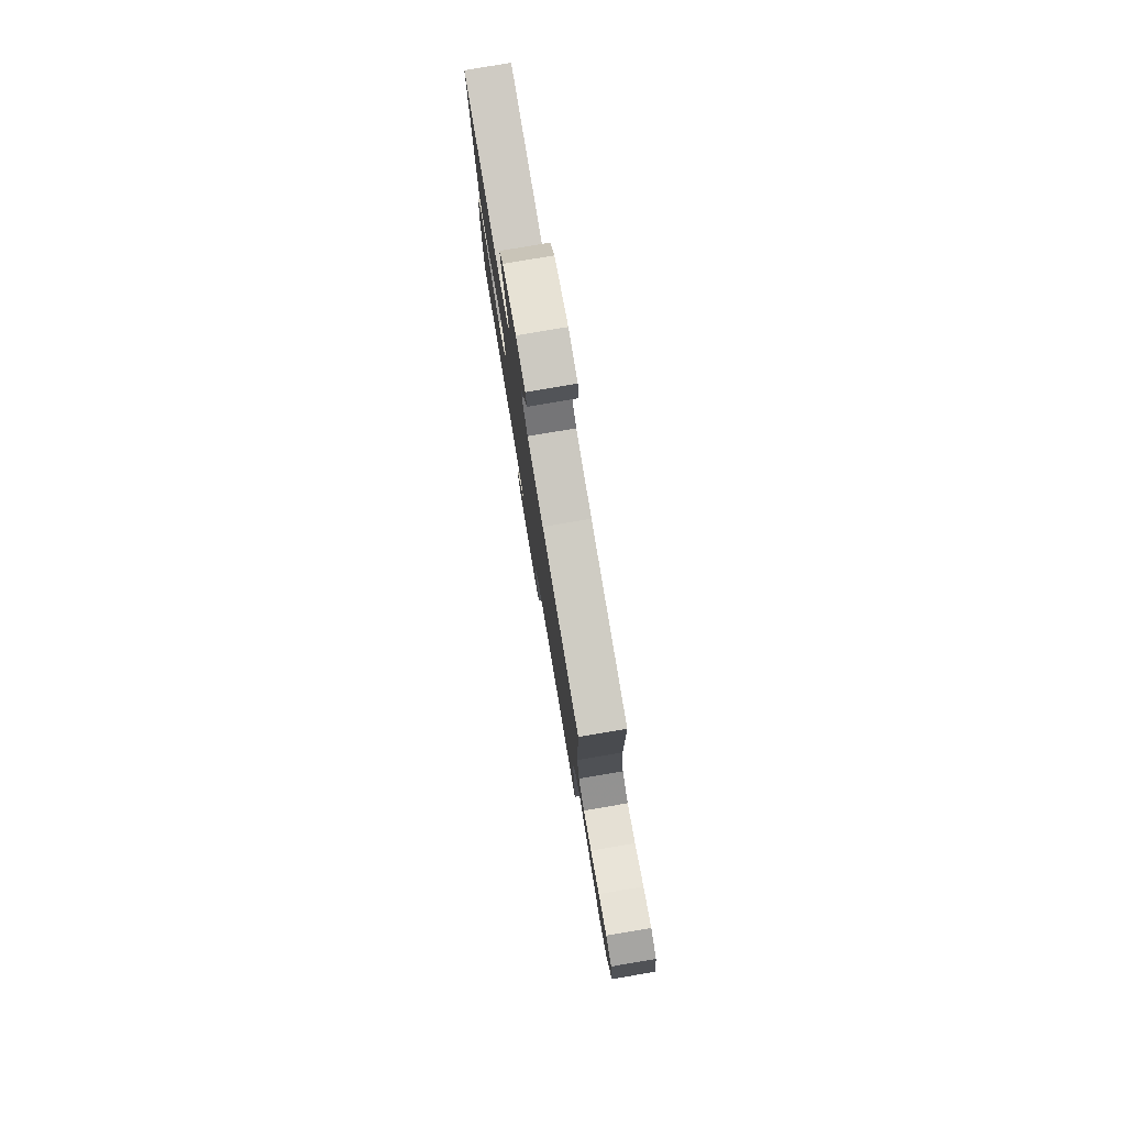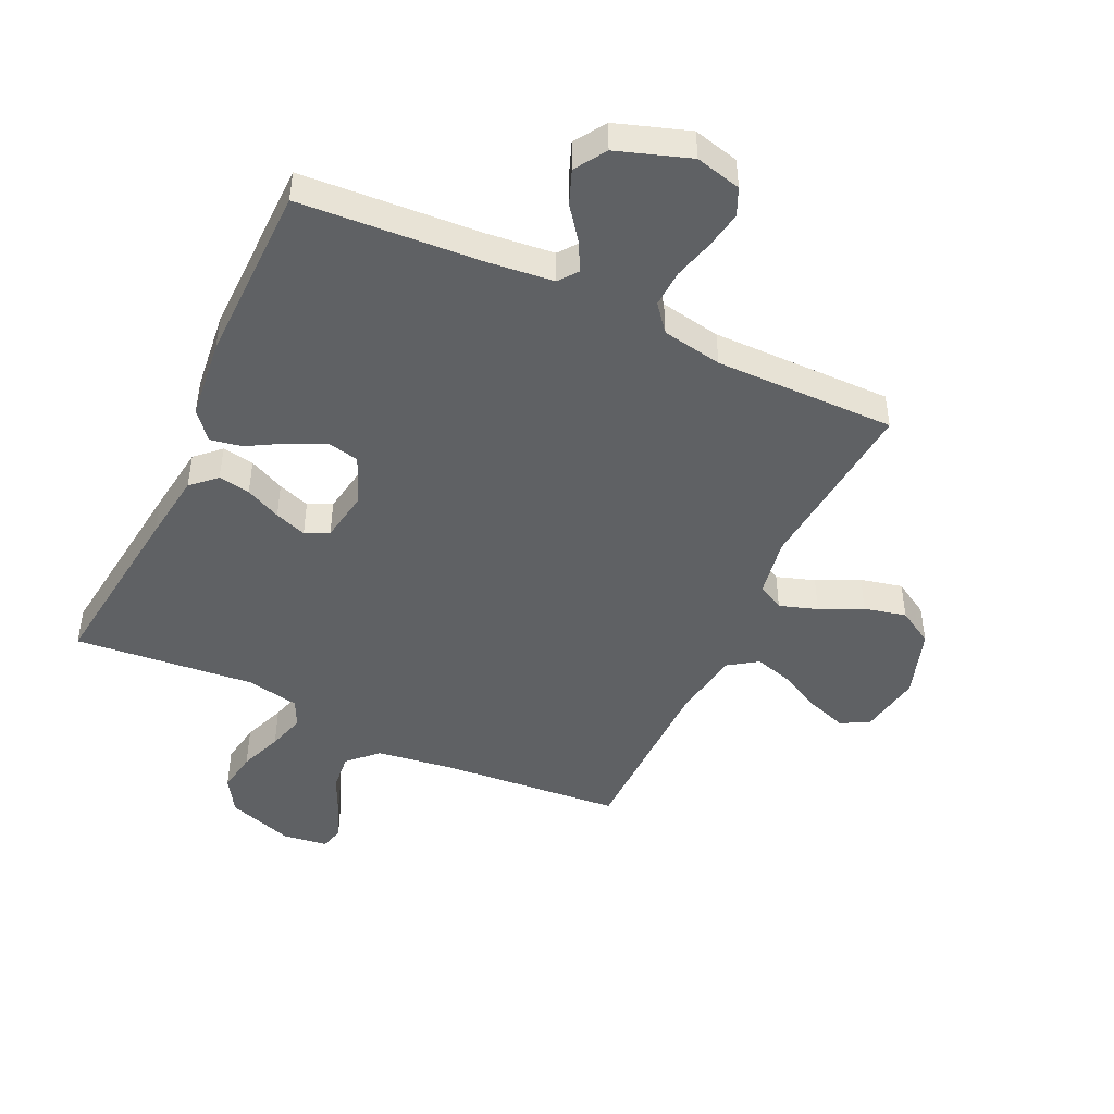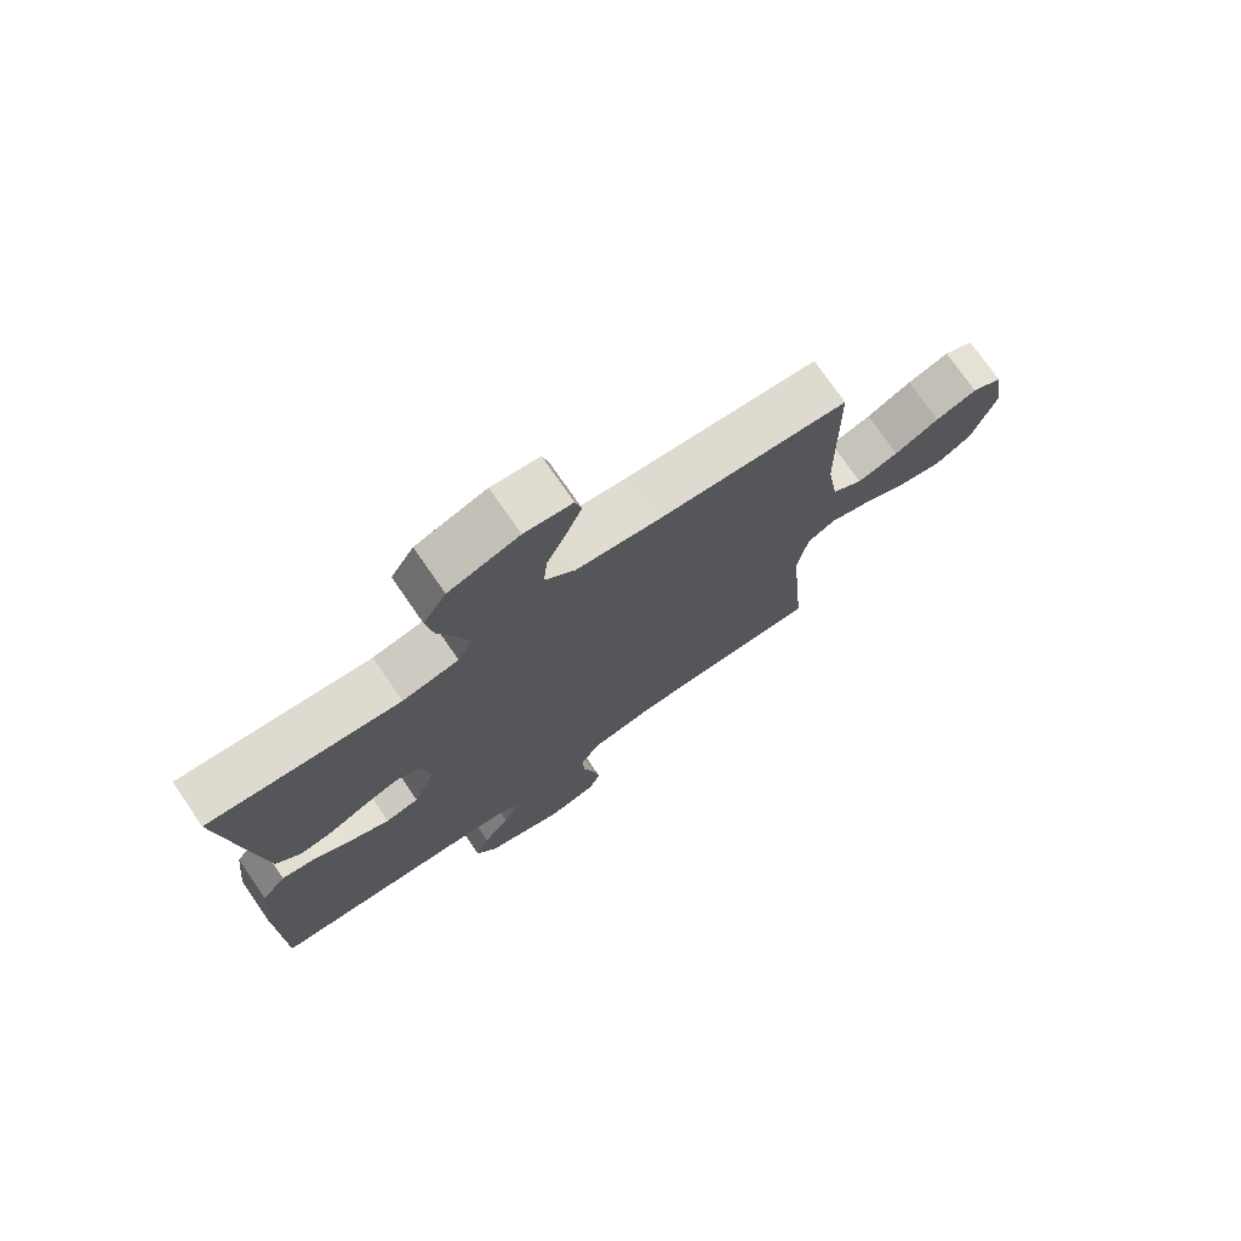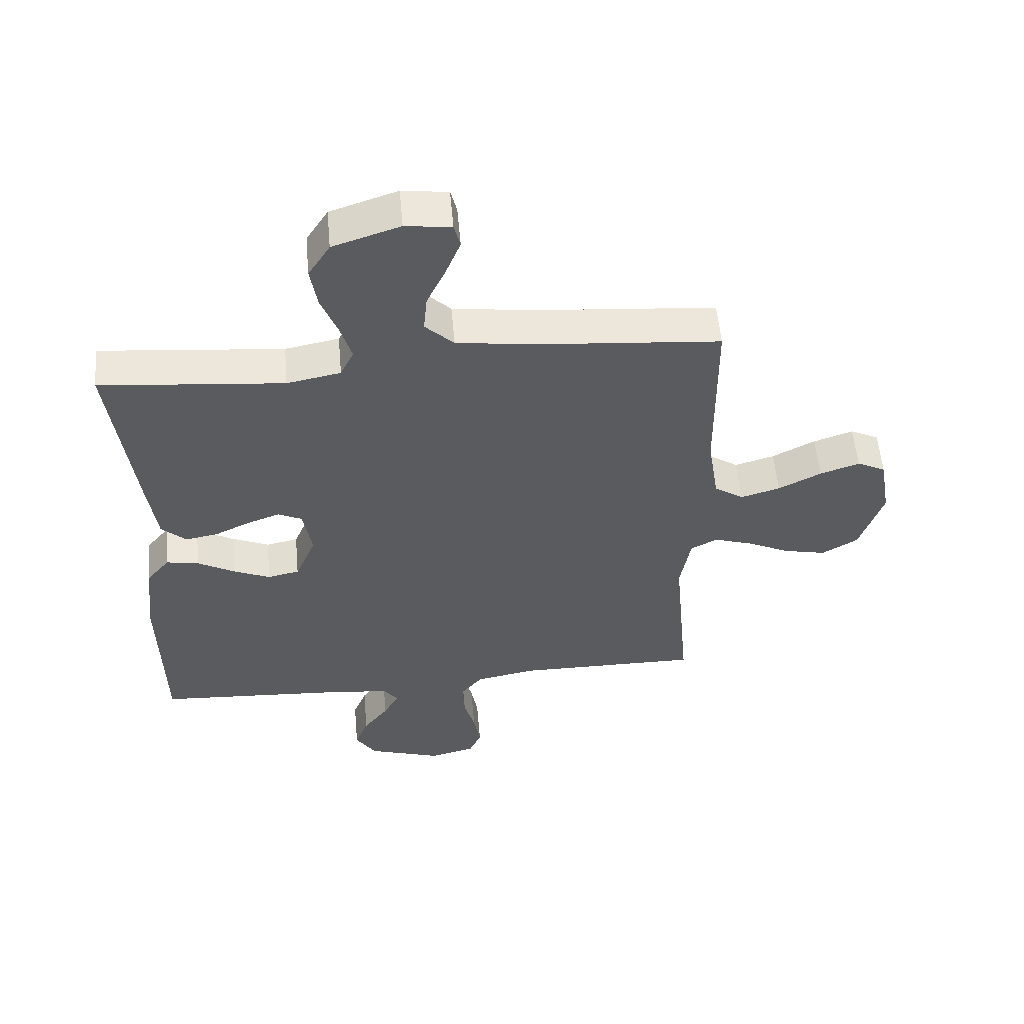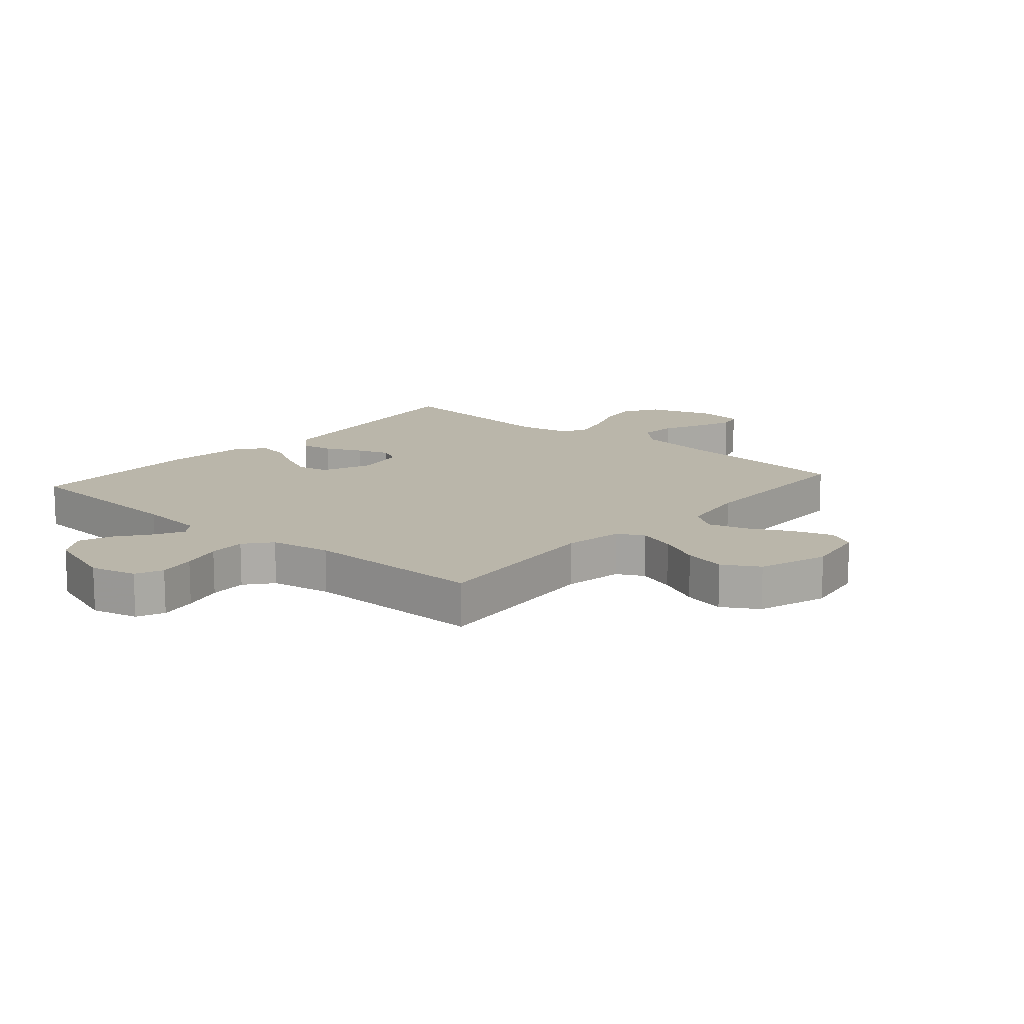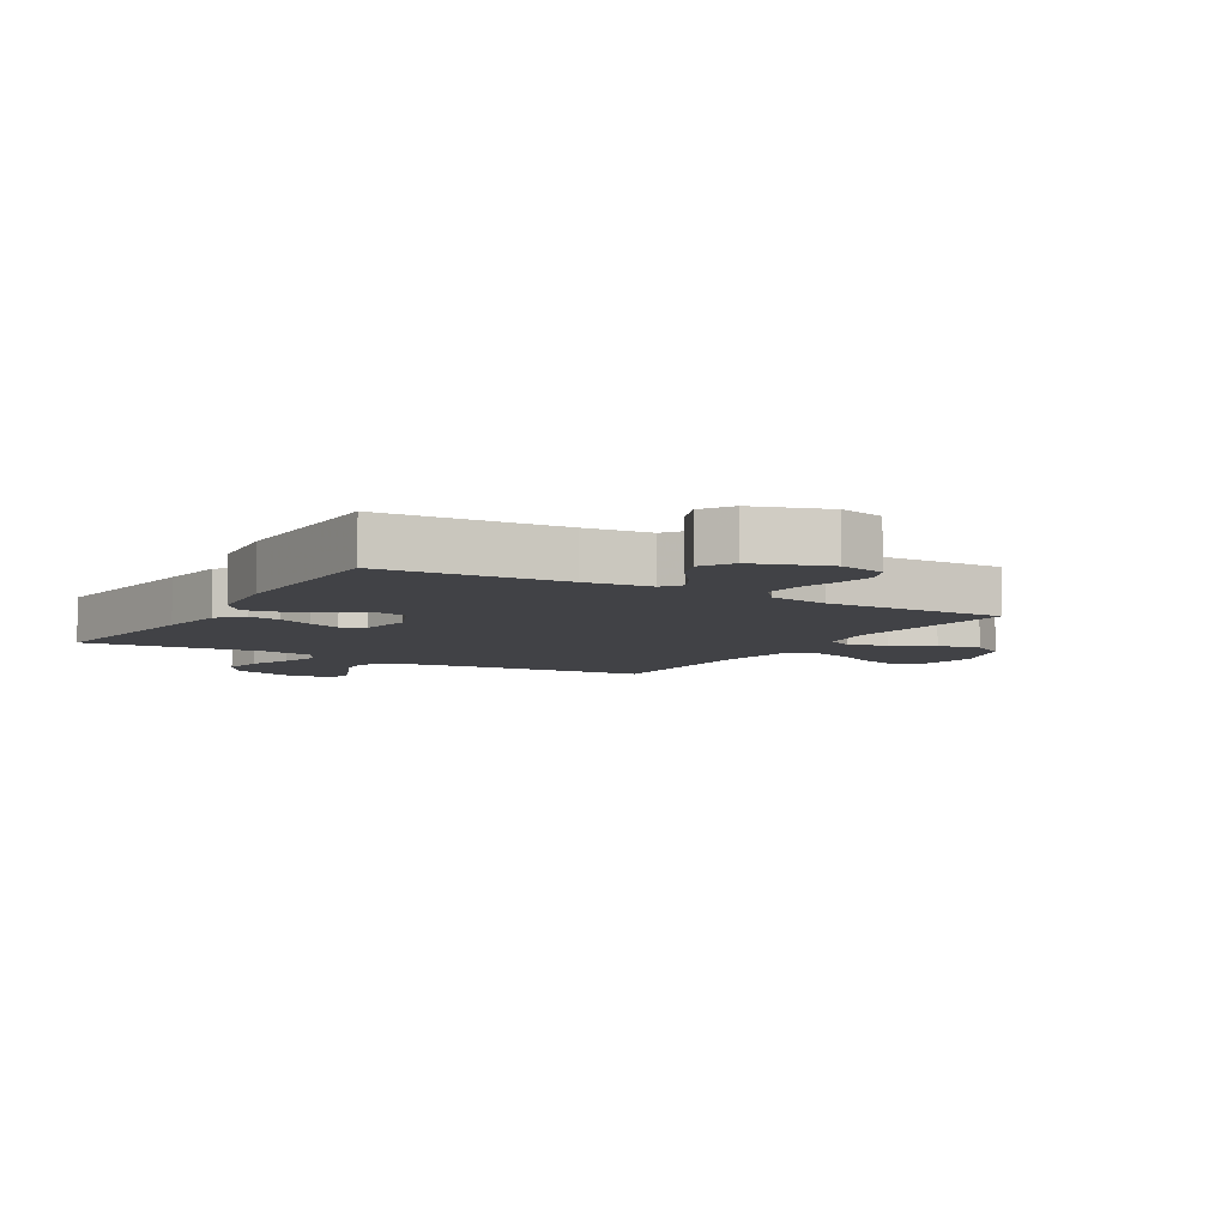
<metadata>
{"format":"obj","ext":"obj","renderer":"f3d","projection":"perspective","resolution":1024,"background":"white","views":[{"elev":79.9,"azim":-99.6,"up":"+Z"},{"elev":-46.5,"azim":154.8,"up":"+Y"},{"elev":74.5,"azim":145.4,"up":"+Z"},{"elev":55.7,"azim":174.9,"up":"+Z"},{"elev":13.8,"azim":-139.1,"up":"+Y"},{"elev":-6.7,"azim":149.3,"up":"+Y"}]}
</metadata>
<code>
v 0.5 0.07 0.5
v 0.464 0.07 0.2
v 0.449 0.07 0.086
v 0.409 0.07 0.048
v 0.356 0.07 0.057
v 0.297 0.07 0.085
v 0.244 0.07 0.104
v 0.205 0.07 0.085
v 0.191 0.07 0
v 0.225 0.07 -0.081
v 0.277 0.07 -0.092
v 0.337 0.07 -0.065
v 0.398 0.07 -0.03
v 0.451 0.07 -0.02
v 0.489 0.07 -0.066
v 0.504 0.07 -0.2
v 0.5 0.07 -0.5
v 0.2 0.07 -0.52
v 0.09 0.07 -0.532
v 0.066 0.07 -0.564
v 0.091 0.07 -0.611
v 0.132 0.07 -0.665
v 0.154 0.07 -0.721
v 0.121 0.07 -0.773
v 0 0.07 -0.814
v -0.076 0.07 -0.795
v -0.096 0.07 -0.75
v -0.085 0.07 -0.688
v -0.067 0.07 -0.621
v -0.064 0.07 -0.559
v -0.1 0.07 -0.515
v -0.2 0.07 -0.497
v -0.5 0.07 -0.5
v -0.473 0.07 -0.2
v -0.49 0.07 -0.102
v -0.534 0.07 -0.079
v -0.597 0.07 -0.1
v -0.667 0.07 -0.134
v -0.737 0.07 -0.15
v -0.796 0.07 -0.115
v -0.834 0.07 0
v -0.816 0.07 0.105
v -0.769 0.07 0.129
v -0.704 0.07 0.107
v -0.634 0.07 0.071
v -0.569 0.07 0.052
v -0.521 0.07 0.085
v -0.503 0.07 0.2
v -0.5 0.07 0.5
v -0.2 0.07 0.526
v -0.071 0.07 0.544
v -0.024 0.07 0.59
v -0.03 0.07 0.652
v -0.061 0.07 0.718
v -0.085 0.07 0.778
v -0.075 0.07 0.818
v 0 0.07 0.828
v 0.11 0.07 0.792
v 0.146 0.07 0.735
v 0.135 0.07 0.666
v 0.108 0.07 0.595
v 0.09 0.07 0.533
v 0.112 0.07 0.488
v 0.2 0.07 0.471
v 0.5 0 0.5
v 0.464 0 0.2
v 0.449 0 0.086
v 0.409 0 0.048
v 0.356 0 0.057
v 0.297 0 0.085
v 0.244 0 0.104
v 0.205 0 0.085
v 0.191 0 0
v 0.225 0 -0.081
v 0.277 0 -0.092
v 0.337 0 -0.065
v 0.398 0 -0.03
v 0.451 0 -0.02
v 0.489 0 -0.066
v 0.504 0 -0.2
v 0.5 0 -0.5
v 0.2 0 -0.52
v 0.09 0 -0.532
v 0.066 0 -0.564
v 0.091 0 -0.611
v 0.132 0 -0.665
v 0.154 0 -0.721
v 0.121 0 -0.773
v 0 0 -0.814
v -0.076 0 -0.795
v -0.096 0 -0.75
v -0.085 0 -0.688
v -0.067 0 -0.621
v -0.064 0 -0.559
v -0.1 0 -0.515
v -0.2 0 -0.497
v -0.5 0 -0.5
v -0.473 0 -0.2
v -0.49 0 -0.102
v -0.534 0 -0.079
v -0.597 0 -0.1
v -0.667 0 -0.134
v -0.737 0 -0.15
v -0.796 0 -0.115
v -0.834 0 0
v -0.816 0 0.105
v -0.769 0 0.129
v -0.704 0 0.107
v -0.634 0 0.071
v -0.569 0 0.052
v -0.521 0 0.085
v -0.503 0 0.2
v -0.5 0 0.5
v -0.2 0 0.526
v -0.071 0 0.544
v -0.024 0 0.59
v -0.03 0 0.652
v -0.061 0 0.718
v -0.085 0 0.778
v -0.075 0 0.818
v 0 0 0.828
v 0.11 0 0.792
v 0.146 0 0.735
v 0.135 0 0.666
v 0.108 0 0.595
v 0.09 0 0.533
v 0.112 0 0.488
v 0.2 0 0.471
f 58 59 60 61
f 58 61 62
f 57 58 62
f 56 57 62
f 53 54 55 56
f 53 56 62 63
f 48 49 50
f 47 48 50 51
f 42 43 44 45
f 42 45 46
f 41 42 46
f 40 41 46
f 37 38 39 40
f 36 37 40 46
f 35 36 46 47
f 32 33 34
f 31 32 34 35
f 26 27 28 29
f 24 25 26 29
f 24 29 30
f 21 22 23 24
f 20 21 24 30
f 19 20 30 31
f 15 16 17 18
f 12 13 14 15
f 11 12 15 18
f 10 11 18 19
f 3 4 5 6
f 3 6 7
f 64 1 2 3
f 63 64 3 7
f 52 53 63 7
f 9 10 19 31
f 8 9 31 35
f 35 47 51 52
f 7 8 35 52
f 125 124 123 122
f 126 125 122
f 126 122 121
f 126 121 120
f 120 119 118 117
f 127 126 120 117
f 114 113 112
f 115 114 112 111
f 109 108 107 106
f 110 109 106
f 110 106 105
f 110 105 104
f 104 103 102 101
f 110 104 101 100
f 111 110 100 99
f 98 97 96
f 99 98 96 95
f 93 92 91 90
f 93 90 89 88
f 94 93 88
f 88 87 86 85
f 94 88 85 84
f 95 94 84 83
f 82 81 80 79
f 79 78 77 76
f 82 79 76 75
f 83 82 75 74
f 70 69 68 67
f 71 70 67
f 67 66 65 128
f 71 67 128 127
f 71 127 117 116
f 95 83 74 73
f 99 95 73 72
f 116 115 111 99
f 116 99 72 71
f 1 65 66 2
f 2 66 67 3
f 3 67 68 4
f 4 68 69 5
f 5 69 70 6
f 6 70 71 7
f 7 71 72 8
f 8 72 73 9
f 9 73 74 10
f 10 74 75 11
f 11 75 76 12
f 12 76 77 13
f 13 77 78 14
f 14 78 79 15
f 15 79 80 16
f 16 80 81 17
f 17 81 82 18
f 18 82 83 19
f 19 83 84 20
f 20 84 85 21
f 21 85 86 22
f 22 86 87 23
f 23 87 88 24
f 24 88 89 25
f 25 89 90 26
f 26 90 91 27
f 27 91 92 28
f 28 92 93 29
f 29 93 94 30
f 30 94 95 31
f 31 95 96 32
f 32 96 97 33
f 33 97 98 34
f 34 98 99 35
f 35 99 100 36
f 36 100 101 37
f 37 101 102 38
f 38 102 103 39
f 39 103 104 40
f 40 104 105 41
f 41 105 106 42
f 42 106 107 43
f 43 107 108 44
f 44 108 109 45
f 45 109 110 46
f 46 110 111 47
f 47 111 112 48
f 48 112 113 49
f 49 113 114 50
f 50 114 115 51
f 51 115 116 52
f 52 116 117 53
f 53 117 118 54
f 54 118 119 55
f 55 119 120 56
f 56 120 121 57
f 57 121 122 58
f 58 122 123 59
f 59 123 124 60
f 60 124 125 61
f 61 125 126 62
f 62 126 127 63
f 63 127 128 64
f 64 128 65 1

</code>
